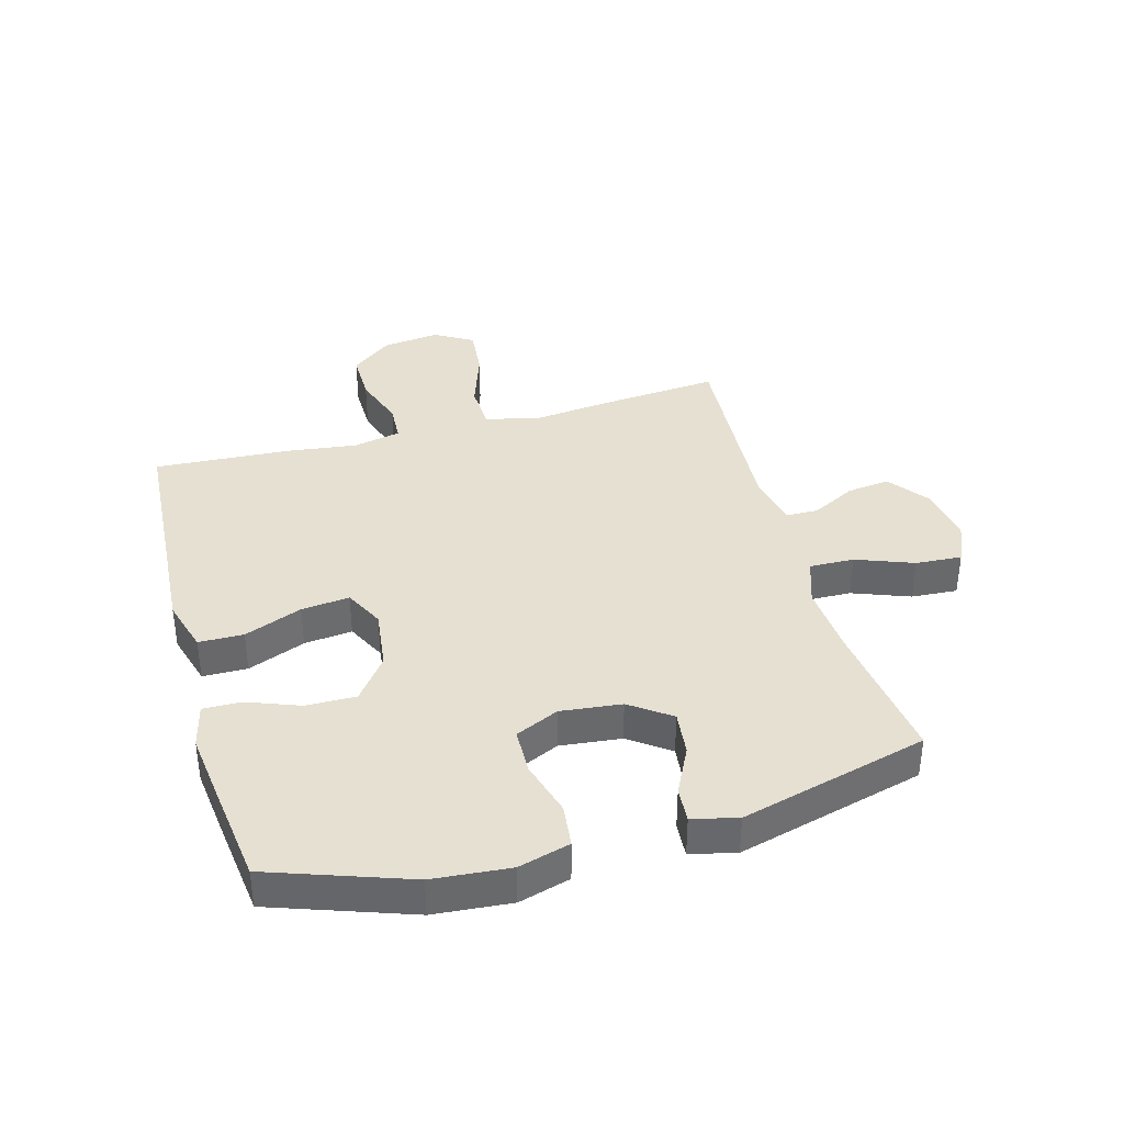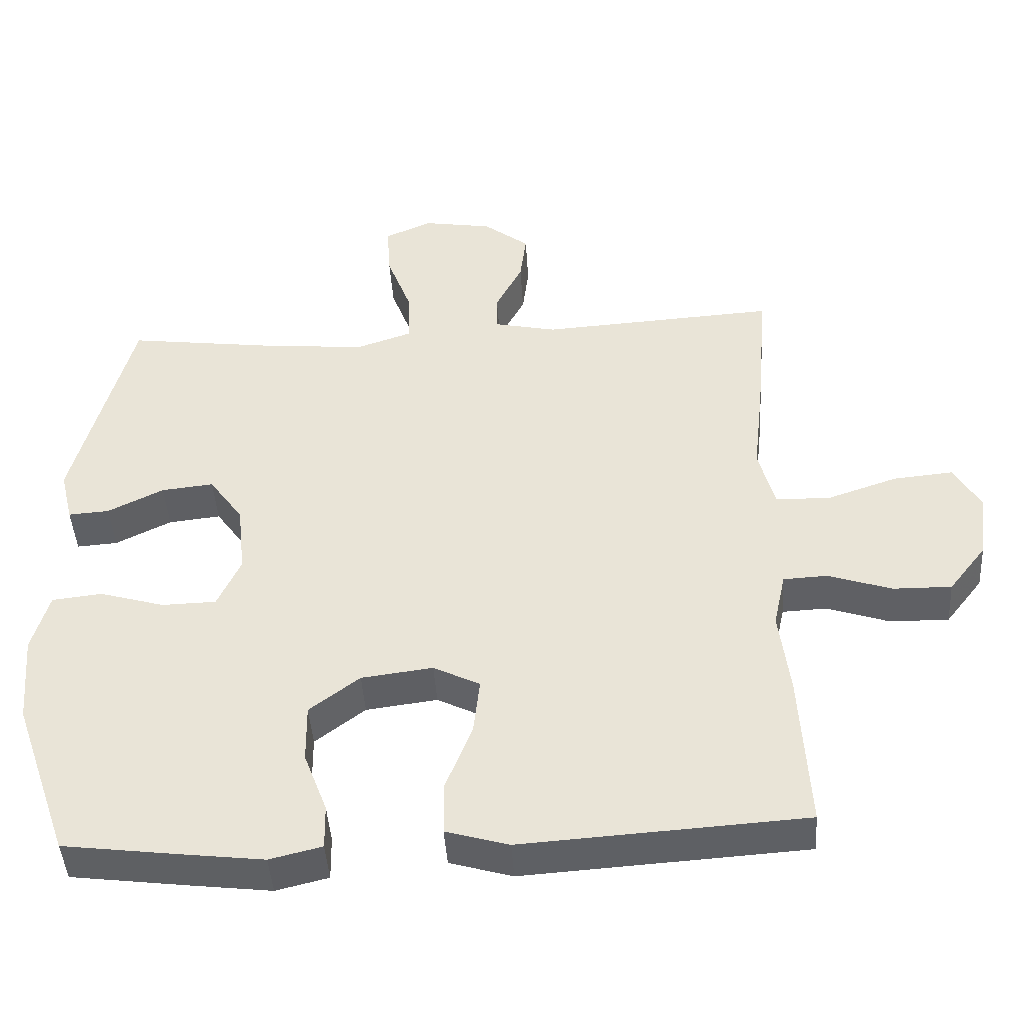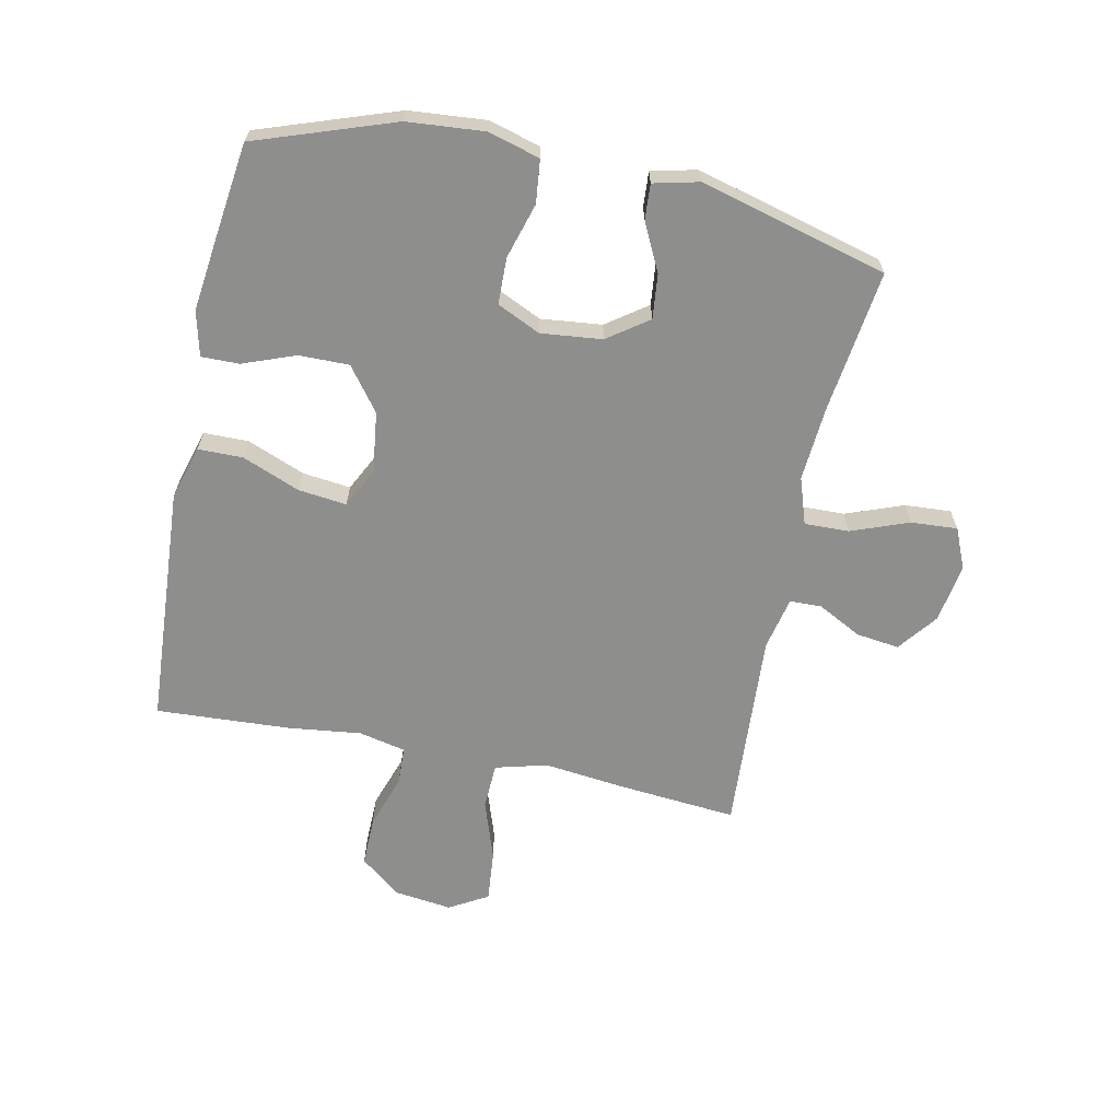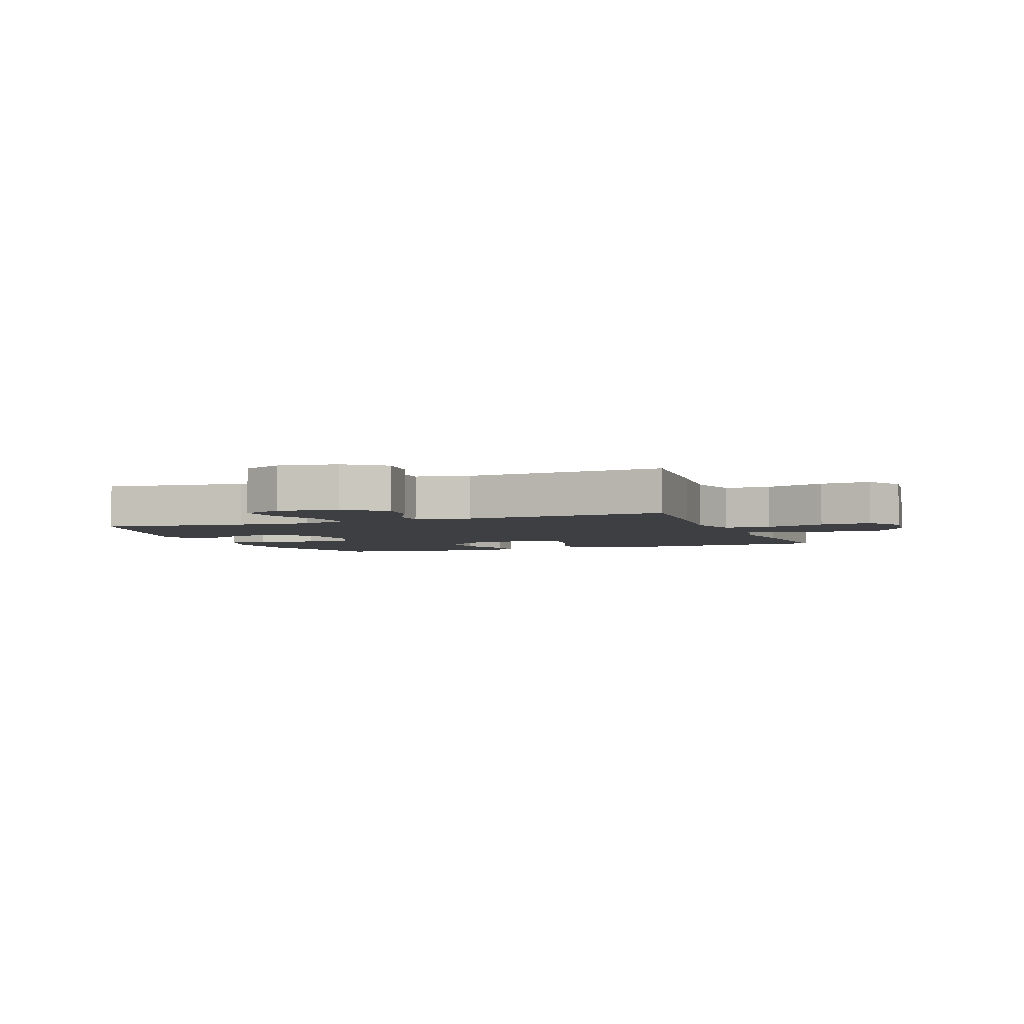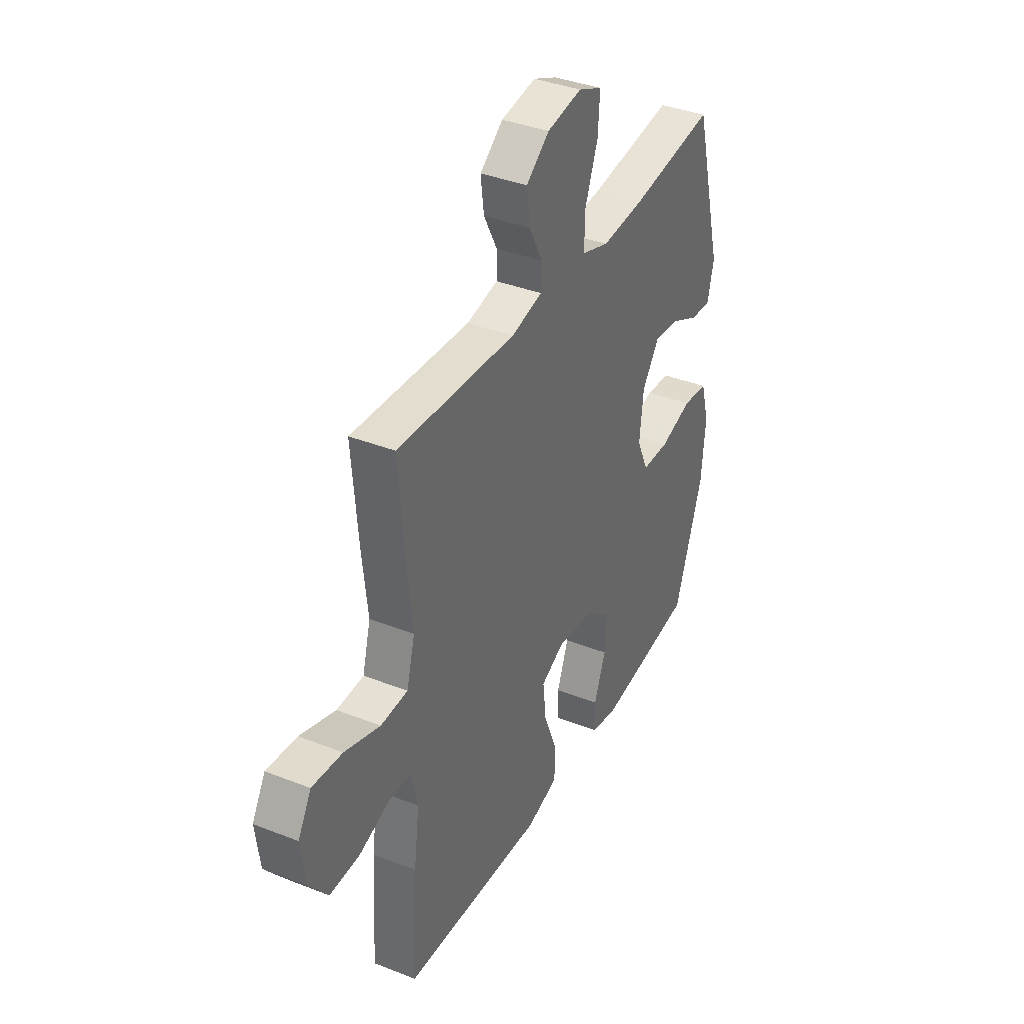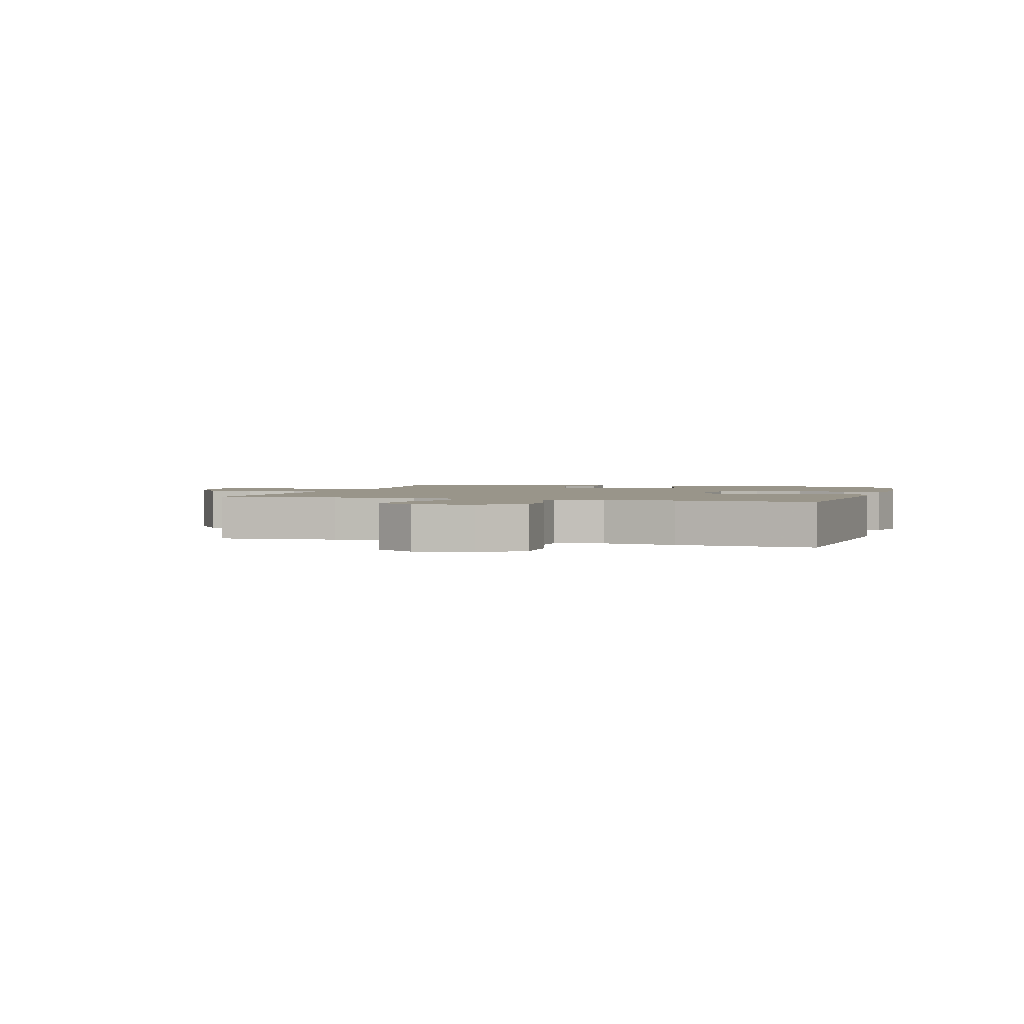
<metadata>
{"format":"obj","ext":"obj","renderer":"f3d","projection":"perspective","resolution":1024,"background":"white","views":[{"elev":37.8,"azim":-105.5,"up":"+Y"},{"elev":-44.1,"azim":3.6,"up":"+Z"},{"elev":-64.9,"azim":-101.9,"up":"+Y"},{"elev":-3.8,"azim":21.1,"up":"+Y"},{"elev":37.6,"azim":116.7,"up":"+Z"},{"elev":2.0,"azim":107.1,"up":"+Y"}]}
</metadata>
<code>
v 0.5 0.07 0.5
v 0.483 0.07 0.302
v 0.468 0.07 0.168
v 0.491 0.07 0.082
v 0.567 0.07 0.079
v 0.667 0.07 0.113
v 0.752 0.07 0.121
v 0.789 0.07 0.057
v 0.777 0.07 -0.038
v 0.724 0.07 -0.106
v 0.641 0.07 -0.105
v 0.552 0.07 -0.075
v 0.489 0.07 -0.078
v 0.472 0.07 -0.156
v 0.487 0.07 -0.275
v 0.5 0.07 -0.5
v 0.237 0.07 -0.517
v 0.1 0.07 -0.526
v 0.011 0.07 -0.5
v 0.01 0.07 -0.426
v 0.048 0.07 -0.33
v 0.057 0.07 -0.25
v -0.009 0.07 -0.217
v -0.11 0.07 -0.23
v -0.181 0.07 -0.284
v -0.18 0.07 -0.367
v -0.147 0.07 -0.454
v -0.146 0.07 -0.517
v -0.22 0.07 -0.535
v -0.336 0.07 -0.521
v -0.5 0.07 -0.5
v -0.58 0.07 -0.271
v -0.591 0.07 -0.143
v -0.567 0.07 -0.058
v -0.496 0.07 -0.05
v -0.404 0.07 -0.077
v -0.327 0.07 -0.075
v -0.294 0.07 -0.003
v -0.305 0.07 0.098
v -0.353 0.07 0.165
v -0.427 0.07 0.157
v -0.506 0.07 0.118
v -0.564 0.07 0.114
v -0.582 0.07 0.189
v -0.5 0.07 0.5
v -0.262 0.07 0.469
v -0.14 0.07 0.46
v -0.063 0.07 0.486
v -0.065 0.07 0.56
v -0.101 0.07 0.655
v -0.106 0.07 0.732
v -0.039 0.07 0.761
v 0.059 0.07 0.745
v 0.124 0.07 0.695
v 0.115 0.07 0.624
v 0.077 0.07 0.551
v 0.078 0.07 0.498
v 0.166 0.07 0.479
v 0.5 0 0.5
v 0.483 0 0.302
v 0.468 0 0.168
v 0.491 0 0.082
v 0.567 0 0.079
v 0.667 0 0.113
v 0.752 0 0.121
v 0.789 0 0.057
v 0.777 0 -0.038
v 0.724 0 -0.106
v 0.641 0 -0.105
v 0.552 0 -0.075
v 0.489 0 -0.078
v 0.472 0 -0.156
v 0.487 0 -0.275
v 0.5 0 -0.5
v 0.237 0 -0.517
v 0.1 0 -0.526
v 0.011 0 -0.5
v 0.01 0 -0.426
v 0.048 0 -0.33
v 0.057 0 -0.25
v -0.009 0 -0.217
v -0.11 0 -0.23
v -0.181 0 -0.284
v -0.18 0 -0.367
v -0.147 0 -0.454
v -0.146 0 -0.517
v -0.22 0 -0.535
v -0.336 0 -0.521
v -0.5 0 -0.5
v -0.58 0 -0.271
v -0.591 0 -0.143
v -0.567 0 -0.058
v -0.496 0 -0.05
v -0.404 0 -0.077
v -0.327 0 -0.075
v -0.294 0 -0.003
v -0.305 0 0.098
v -0.353 0 0.165
v -0.427 0 0.157
v -0.506 0 0.118
v -0.564 0 0.114
v -0.582 0 0.189
v -0.5 0 0.5
v -0.262 0 0.469
v -0.14 0 0.46
v -0.063 0 0.486
v -0.065 0 0.56
v -0.101 0 0.655
v -0.106 0 0.732
v -0.039 0 0.761
v 0.059 0 0.745
v 0.124 0 0.695
v 0.115 0 0.624
v 0.077 0 0.551
v 0.078 0 0.498
v 0.166 0 0.479
f 54 55 56
f 53 54 56
f 52 53 56
f 51 52 56
f 50 51 56
f 49 50 56
f 48 49 56 57
f 47 48 57 58
f 44 45 46
f 43 44 46
f 42 43 46
f 41 42 46
f 40 41 46 47
f 39 40 47 58
f 34 35 36
f 33 34 36
f 32 33 36
f 31 32 36
f 30 31 36
f 29 30 36
f 28 29 36
f 27 28 36
f 26 27 36
f 25 26 36 37
f 24 25 37 38
f 19 20 21
f 18 19 21
f 17 18 21
f 17 21 22
f 16 17 22
f 15 16 22
f 14 15 22
f 13 14 22 23
f 10 11 12
f 9 10 12
f 8 9 12
f 7 8 12
f 6 7 12
f 5 6 12
f 4 5 12 13
f 38 39 58
f 24 38 58
f 23 24 58
f 13 23 58
f 4 13 58
f 3 4 58
f 1 2 3 58
f 114 113 112
f 114 112 111
f 114 111 110
f 114 110 109
f 114 109 108
f 114 108 107
f 115 114 107 106
f 116 115 106 105
f 104 103 102
f 104 102 101
f 104 101 100
f 104 100 99
f 105 104 99 98
f 116 105 98 97
f 94 93 92
f 94 92 91
f 94 91 90
f 94 90 89
f 94 89 88
f 94 88 87
f 94 87 86
f 94 86 85
f 94 85 84
f 95 94 84 83
f 96 95 83 82
f 79 78 77
f 79 77 76
f 79 76 75
f 80 79 75
f 80 75 74
f 80 74 73
f 80 73 72
f 81 80 72 71
f 70 69 68
f 70 68 67
f 70 67 66
f 70 66 65
f 70 65 64
f 70 64 63
f 71 70 63 62
f 116 97 96
f 116 96 82
f 116 82 81
f 116 81 71
f 116 71 62
f 116 62 61
f 116 61 60 59
f 1 59 60 2
f 2 60 61 3
f 3 61 62 4
f 4 62 63 5
f 5 63 64 6
f 6 64 65 7
f 7 65 66 8
f 8 66 67 9
f 9 67 68 10
f 10 68 69 11
f 11 69 70 12
f 12 70 71 13
f 13 71 72 14
f 14 72 73 15
f 15 73 74 16
f 16 74 75 17
f 17 75 76 18
f 18 76 77 19
f 19 77 78 20
f 20 78 79 21
f 21 79 80 22
f 22 80 81 23
f 23 81 82 24
f 24 82 83 25
f 25 83 84 26
f 26 84 85 27
f 27 85 86 28
f 28 86 87 29
f 29 87 88 30
f 30 88 89 31
f 31 89 90 32
f 32 90 91 33
f 33 91 92 34
f 34 92 93 35
f 35 93 94 36
f 36 94 95 37
f 37 95 96 38
f 38 96 97 39
f 39 97 98 40
f 40 98 99 41
f 41 99 100 42
f 42 100 101 43
f 43 101 102 44
f 44 102 103 45
f 45 103 104 46
f 46 104 105 47
f 47 105 106 48
f 48 106 107 49
f 49 107 108 50
f 50 108 109 51
f 51 109 110 52
f 52 110 111 53
f 53 111 112 54
f 54 112 113 55
f 55 113 114 56
f 56 114 115 57
f 57 115 116 58
f 58 116 59 1

</code>
